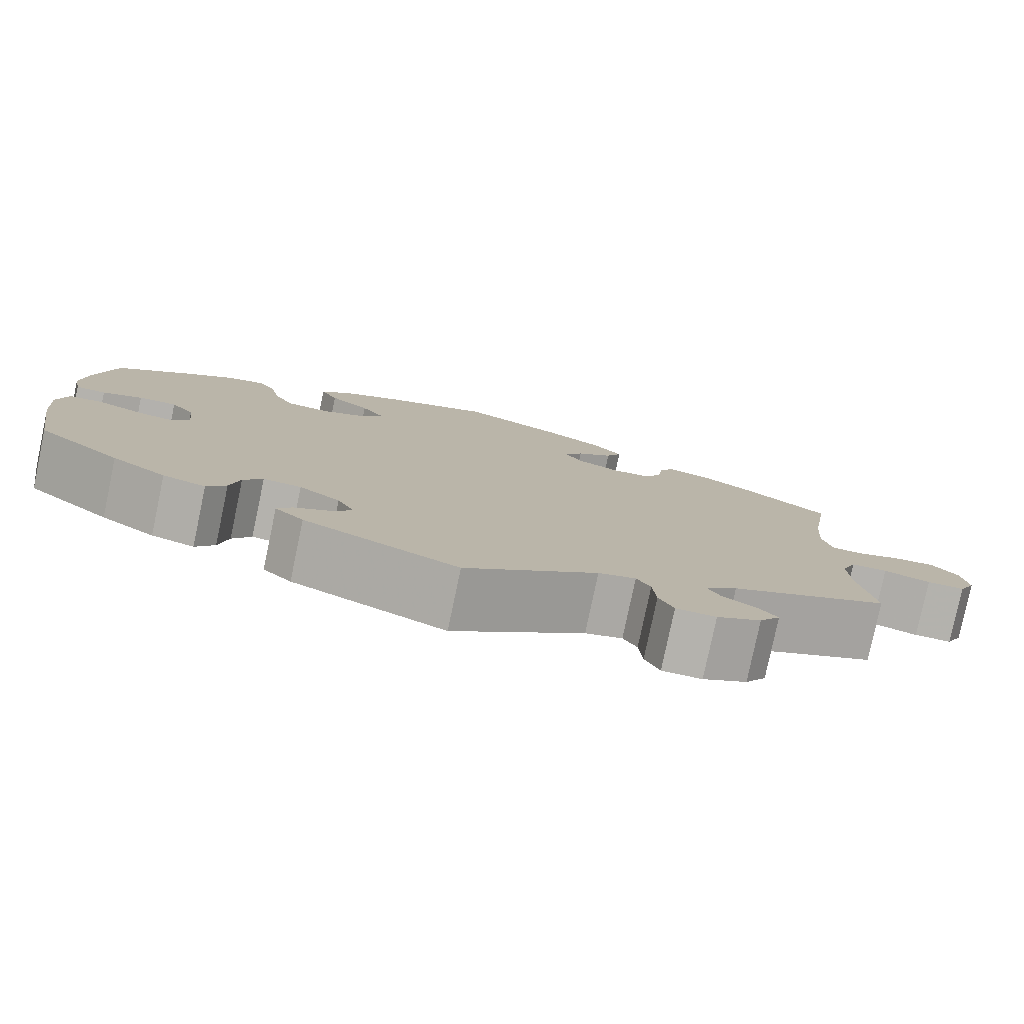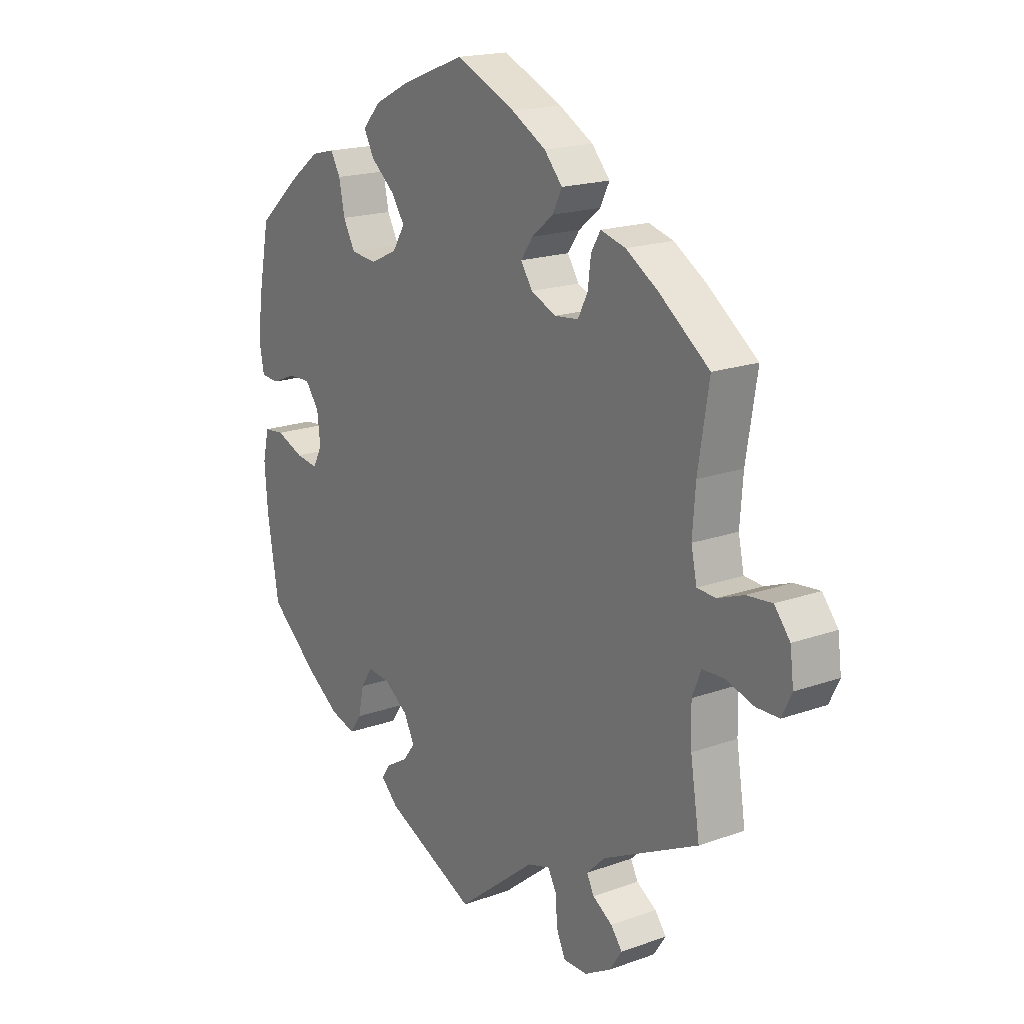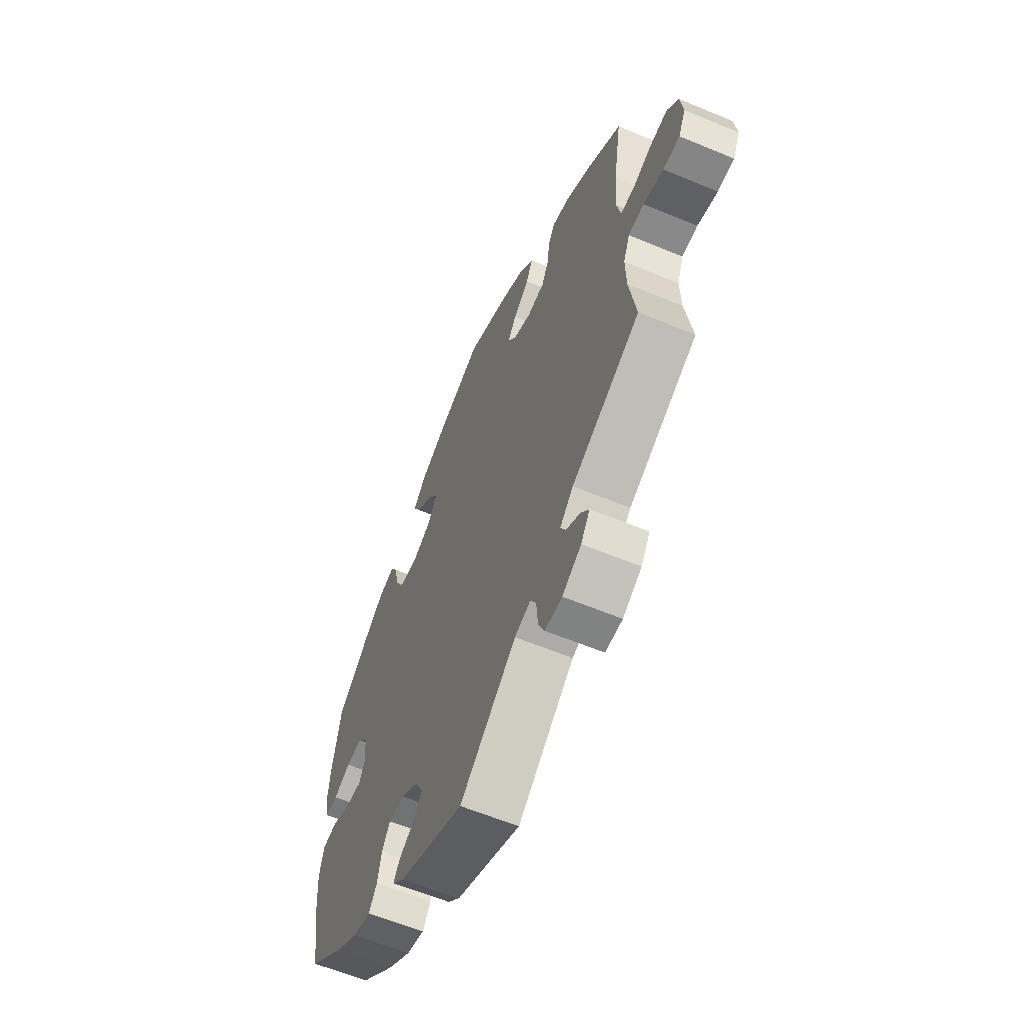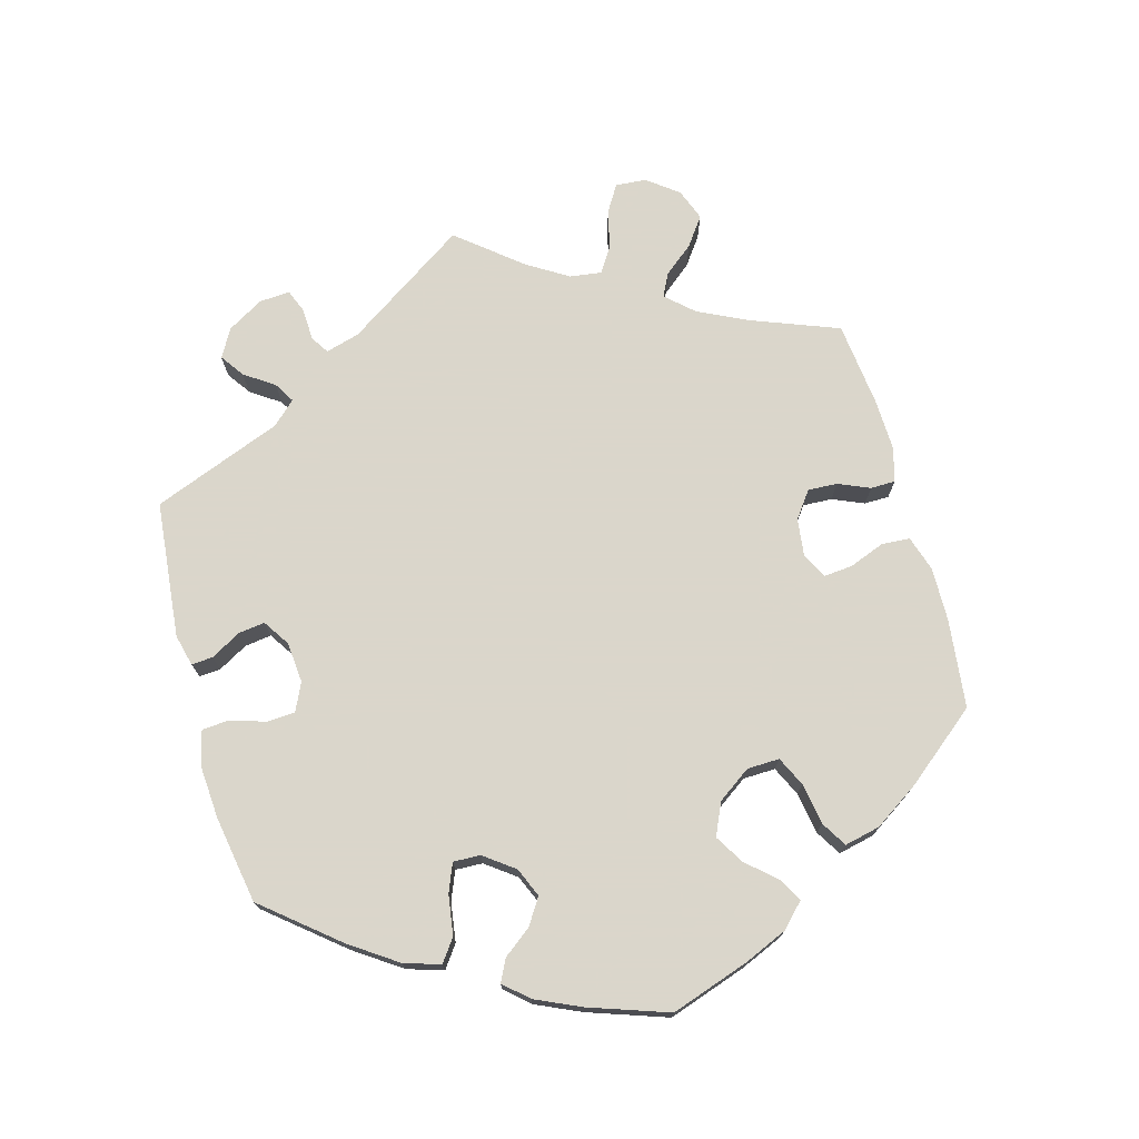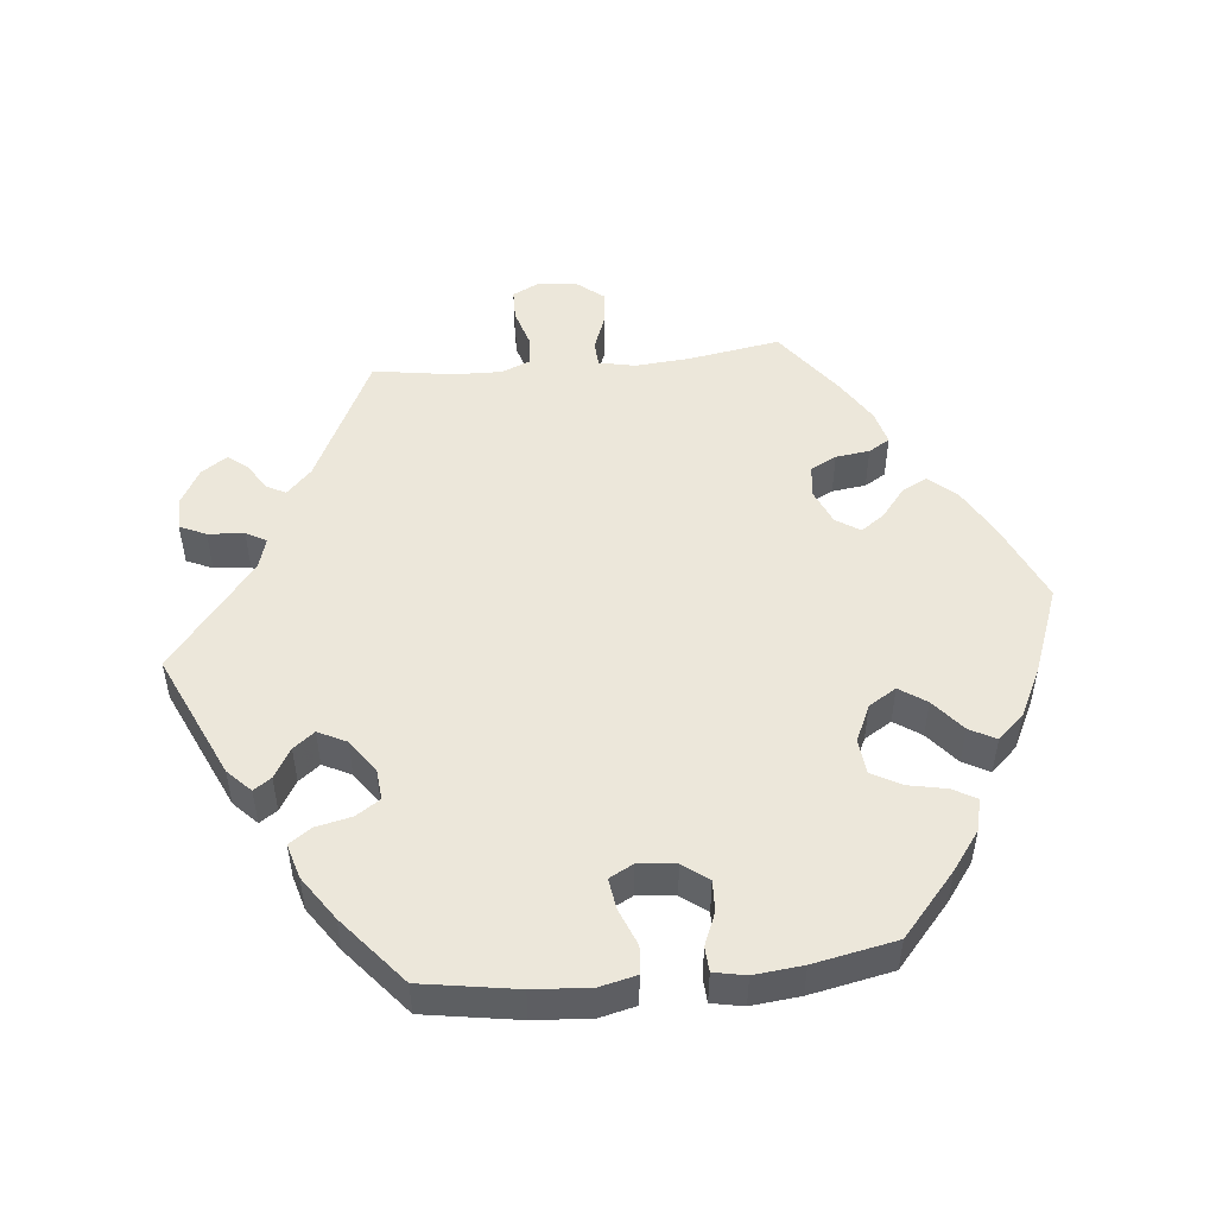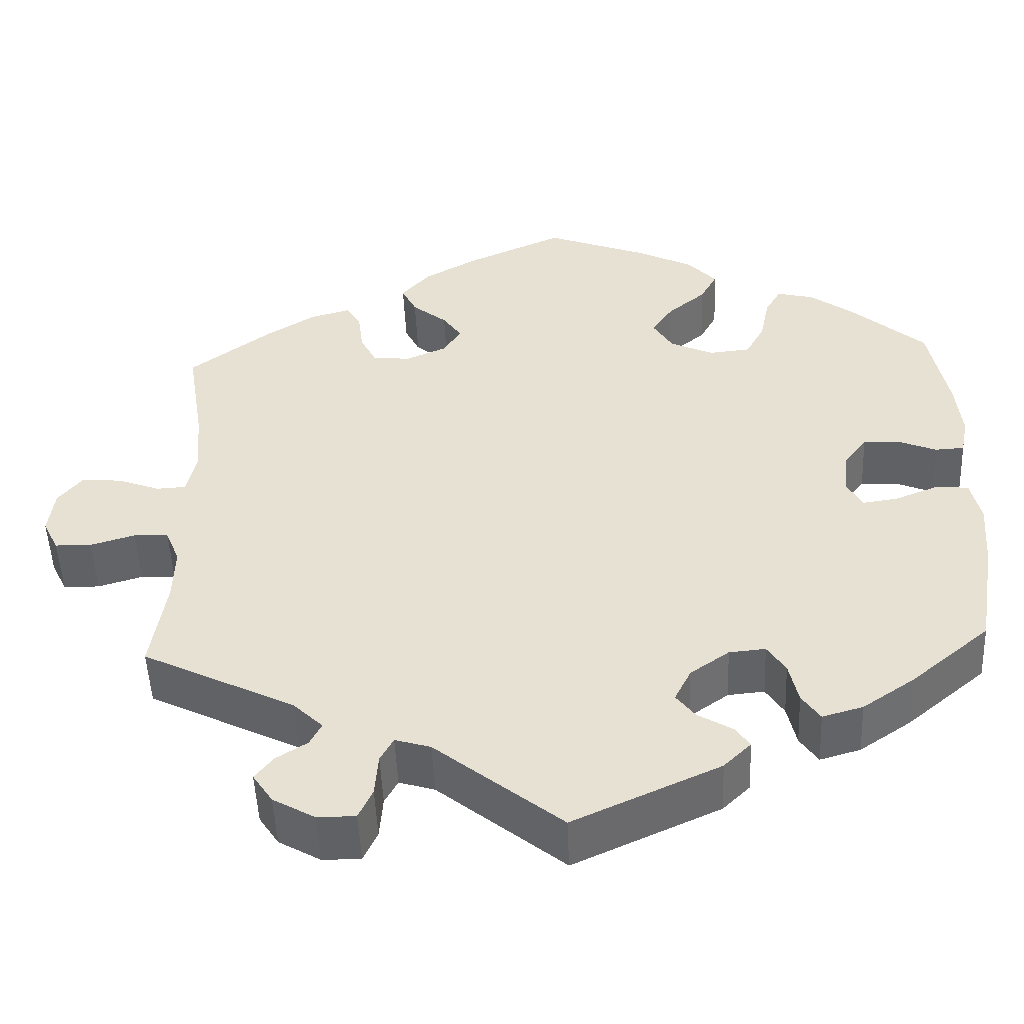
<metadata>
{"format":"obj","ext":"obj","renderer":"f3d","projection":"perspective","resolution":1024,"background":"white","views":[{"elev":-79.5,"azim":-11.9,"up":"+Z"},{"elev":18.3,"azim":55.3,"up":"+Z"},{"elev":-60.6,"azim":66.9,"up":"+Z"},{"elev":73.7,"azim":-75.4,"up":"+Y"},{"elev":50.4,"azim":-95.9,"up":"+Y"},{"elev":-50.1,"azim":-177.6,"up":"+Z"}]}
</metadata>
<code>
v 0.316 0.07 -0.38
v 0.28 0.07 -0.415
v 0.294 0.07 -0.442
v 0.332 0.07 -0.466
v 0.354 0.07 -0.494
v 0.33 0.07 -0.53
v 0.279 0.07 -0.559
v 0.233 0.07 -0.559
v 0.216 0.07 -0.522
v 0.212 0.07 -0.471
v 0.196 0.07 -0.442
v 0.153 0.07 -0.455
v 0 0.07 -0.578
v -0.177 0.07 -0.498
v -0.21 0.07 -0.466
v -0.193 0.07 -0.441
v -0.151 0.07 -0.416
v -0.128 0.07 -0.386
v -0.148 0.07 -0.346
v -0.195 0.07 -0.313
v -0.239 0.07 -0.309
v -0.261 0.07 -0.343
v -0.272 0.07 -0.393
v -0.294 0.07 -0.425
v -0.343 0.07 -0.411
v -0.405 0.07 -0.369
v -0.501 0.07 -0.289
v -0.523 0.07 -0.155
v -0.529 0.07 -0.075
v -0.517 0.07 -0.023
v -0.478 0.07 -0.019
v -0.425 0.07 -0.04
v -0.382 0.07 -0.046
v -0.364 0.07 -0.012
v -0.37 0.07 0.041
v -0.397 0.07 0.077
v -0.441 0.07 0.075
v -0.487 0.07 0.056
v -0.522 0.07 0.058
v -0.531 0.07 0.103
v -0.524 0.07 0.172
v -0.501 0.07 0.289
v -0.413 0.07 0.366
v -0.359 0.07 0.406
v -0.314 0.07 0.417
v -0.295 0.07 0.384
v -0.284 0.07 0.33
v -0.261 0.07 0.288
v -0.211 0.07 0.283
v -0.159 0.07 0.307
v -0.135 0.07 0.346
v -0.161 0.07 0.384
v -0.207 0.07 0.422
v -0.227 0.07 0.459
v -0.192 0.07 0.497
v -0.124 0.07 0.531
v -0.001 0.07 0.578
v 0.115 0.07 0.527
v 0.181 0.07 0.49
v 0.216 0.07 0.451
v 0.198 0.07 0.415
v 0.156 0.07 0.381
v 0.133 0.07 0.348
v 0.155 0.07 0.314
v 0.204 0.07 0.293
v 0.25 0.07 0.298
v 0.269 0.07 0.335
v 0.275 0.07 0.383
v 0.293 0.07 0.413
v 0.341 0.07 0.4
v 0.402 0.07 0.362
v 0.5 0.07 0.289
v 0.479 0.07 0.159
v 0.473 0.07 0.081
v 0.484 0.07 0.03
v 0.52 0.07 0.028
v 0.57 0.07 0.047
v 0.619 0.07 0.052
v 0.649 0.07 0.015
v 0.656 0.07 -0.04
v 0.637 0.07 -0.079
v 0.593 0.07 -0.08
v 0.539 0.07 -0.064
v 0.497 0.07 -0.066
v 0.48 0.07 -0.108
v 0.482 0.07 -0.176
v 0.5 0.07 -0.289
v 0.316 0 -0.38
v 0.28 0 -0.415
v 0.294 0 -0.442
v 0.332 0 -0.466
v 0.354 0 -0.494
v 0.33 0 -0.53
v 0.279 0 -0.559
v 0.233 0 -0.559
v 0.216 0 -0.522
v 0.212 0 -0.471
v 0.196 0 -0.442
v 0.153 0 -0.455
v 0 0 -0.578
v -0.177 0 -0.498
v -0.21 0 -0.466
v -0.193 0 -0.441
v -0.151 0 -0.416
v -0.128 0 -0.386
v -0.148 0 -0.346
v -0.195 0 -0.313
v -0.239 0 -0.309
v -0.261 0 -0.343
v -0.272 0 -0.393
v -0.294 0 -0.425
v -0.343 0 -0.411
v -0.405 0 -0.369
v -0.501 0 -0.289
v -0.523 0 -0.155
v -0.529 0 -0.075
v -0.517 0 -0.023
v -0.478 0 -0.019
v -0.425 0 -0.04
v -0.382 0 -0.046
v -0.364 0 -0.012
v -0.37 0 0.041
v -0.397 0 0.077
v -0.441 0 0.075
v -0.487 0 0.056
v -0.522 0 0.058
v -0.531 0 0.103
v -0.524 0 0.172
v -0.501 0 0.289
v -0.413 0 0.366
v -0.359 0 0.406
v -0.314 0 0.417
v -0.295 0 0.384
v -0.284 0 0.33
v -0.261 0 0.288
v -0.211 0 0.283
v -0.159 0 0.307
v -0.135 0 0.346
v -0.161 0 0.384
v -0.207 0 0.422
v -0.227 0 0.459
v -0.192 0 0.497
v -0.124 0 0.531
v -0.001 0 0.578
v 0.115 0 0.527
v 0.181 0 0.49
v 0.216 0 0.451
v 0.198 0 0.415
v 0.156 0 0.381
v 0.133 0 0.348
v 0.155 0 0.314
v 0.204 0 0.293
v 0.25 0 0.298
v 0.269 0 0.335
v 0.275 0 0.383
v 0.293 0 0.413
v 0.341 0 0.4
v 0.402 0 0.362
v 0.5 0 0.289
v 0.479 0 0.159
v 0.473 0 0.081
v 0.484 0 0.03
v 0.52 0 0.028
v 0.57 0 0.047
v 0.619 0 0.052
v 0.649 0 0.015
v 0.656 0 -0.04
v 0.637 0 -0.079
v 0.593 0 -0.08
v 0.539 0 -0.064
v 0.497 0 -0.066
v 0.48 0 -0.108
v 0.482 0 -0.176
v 0.5 0 -0.289
f 86 87 1
f 85 86 1 2
f 84 85 2
f 80 81 82 83
f 80 83 84
f 79 80 84
f 76 77 78 79
f 75 76 79 84
f 74 75 84 2
f 70 71 72 73
f 70 73 74 2
f 67 68 69 70
f 66 67 70 2
f 59 60 61 62
f 59 62 63
f 58 59 63
f 57 58 63
f 56 57 63
f 55 56 63 64
f 52 53 54 55
f 51 52 55 64
f 44 45 46 47
f 44 47 48
f 43 44 48
f 42 43 48
f 41 42 48 49
f 37 38 39 40
f 36 37 40 41
f 29 30 31 32
f 29 32 33
f 28 29 33
f 27 28 33
f 26 27 33 34
f 22 23 24 25
f 21 22 25 26
f 14 15 16 17
f 12 13 14 17
f 11 12 17 18
f 7 8 9 10
f 7 10 11
f 6 7 11
f 3 4 5 6
f 2 3 6 11
f 65 66 2 11
f 50 51 64 65
f 49 50 65 11
f 36 41 49
f 35 36 49 11
f 21 26 34
f 20 21 34 35
f 19 20 35 11
f 11 18 19
f 88 174 173
f 89 88 173 172
f 89 172 171
f 170 169 168 167
f 171 170 167
f 171 167 166
f 166 165 164 163
f 171 166 163 162
f 89 171 162 161
f 160 159 158 157
f 89 161 160 157
f 157 156 155 154
f 89 157 154 153
f 149 148 147 146
f 150 149 146
f 150 146 145
f 150 145 144
f 150 144 143
f 151 150 143 142
f 142 141 140 139
f 151 142 139 138
f 134 133 132 131
f 135 134 131
f 135 131 130
f 135 130 129
f 136 135 129 128
f 127 126 125 124
f 128 127 124 123
f 119 118 117 116
f 120 119 116
f 120 116 115
f 120 115 114
f 121 120 114 113
f 112 111 110 109
f 113 112 109 108
f 104 103 102 101
f 104 101 100 99
f 105 104 99 98
f 97 96 95 94
f 98 97 94
f 98 94 93
f 93 92 91 90
f 98 93 90 89
f 98 89 153 152
f 152 151 138 137
f 98 152 137 136
f 136 128 123
f 98 136 123 122
f 121 113 108
f 122 121 108 107
f 98 122 107 106
f 106 105 98
f 1 88 89 2
f 2 89 90 3
f 3 90 91 4
f 4 91 92 5
f 5 92 93 6
f 6 93 94 7
f 7 94 95 8
f 8 95 96 9
f 9 96 97 10
f 10 97 98 11
f 11 98 99 12
f 12 99 100 13
f 13 100 101 14
f 14 101 102 15
f 15 102 103 16
f 16 103 104 17
f 17 104 105 18
f 18 105 106 19
f 19 106 107 20
f 20 107 108 21
f 21 108 109 22
f 22 109 110 23
f 23 110 111 24
f 24 111 112 25
f 25 112 113 26
f 26 113 114 27
f 27 114 115 28
f 28 115 116 29
f 29 116 117 30
f 30 117 118 31
f 31 118 119 32
f 32 119 120 33
f 33 120 121 34
f 34 121 122 35
f 35 122 123 36
f 36 123 124 37
f 37 124 125 38
f 38 125 126 39
f 39 126 127 40
f 40 127 128 41
f 41 128 129 42
f 42 129 130 43
f 43 130 131 44
f 44 131 132 45
f 45 132 133 46
f 46 133 134 47
f 47 134 135 48
f 48 135 136 49
f 49 136 137 50
f 50 137 138 51
f 51 138 139 52
f 52 139 140 53
f 53 140 141 54
f 54 141 142 55
f 55 142 143 56
f 56 143 144 57
f 57 144 145 58
f 58 145 146 59
f 59 146 147 60
f 60 147 148 61
f 61 148 149 62
f 62 149 150 63
f 63 150 151 64
f 64 151 152 65
f 65 152 153 66
f 66 153 154 67
f 67 154 155 68
f 68 155 156 69
f 69 156 157 70
f 70 157 158 71
f 71 158 159 72
f 72 159 160 73
f 73 160 161 74
f 74 161 162 75
f 75 162 163 76
f 76 163 164 77
f 77 164 165 78
f 78 165 166 79
f 79 166 167 80
f 80 167 168 81
f 81 168 169 82
f 82 169 170 83
f 83 170 171 84
f 84 171 172 85
f 85 172 173 86
f 86 173 174 87
f 87 174 88 1

</code>
